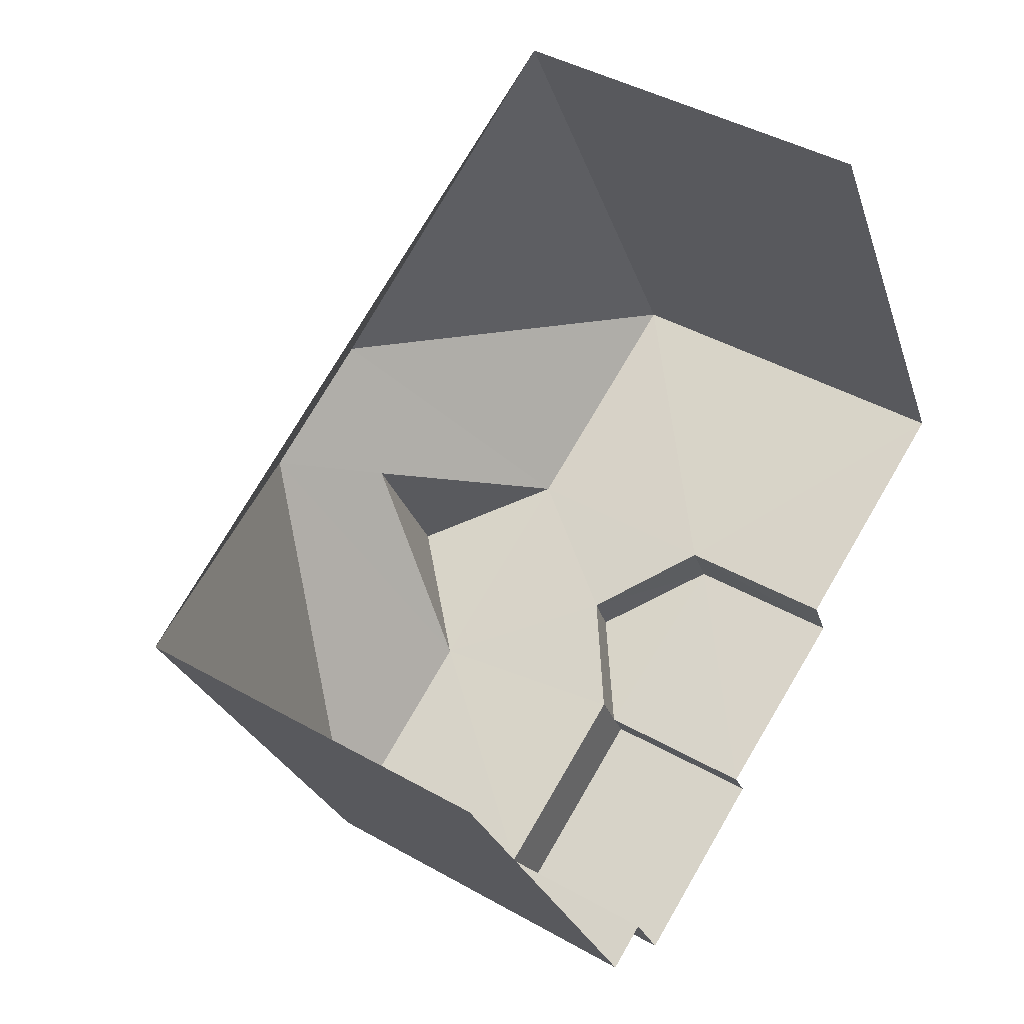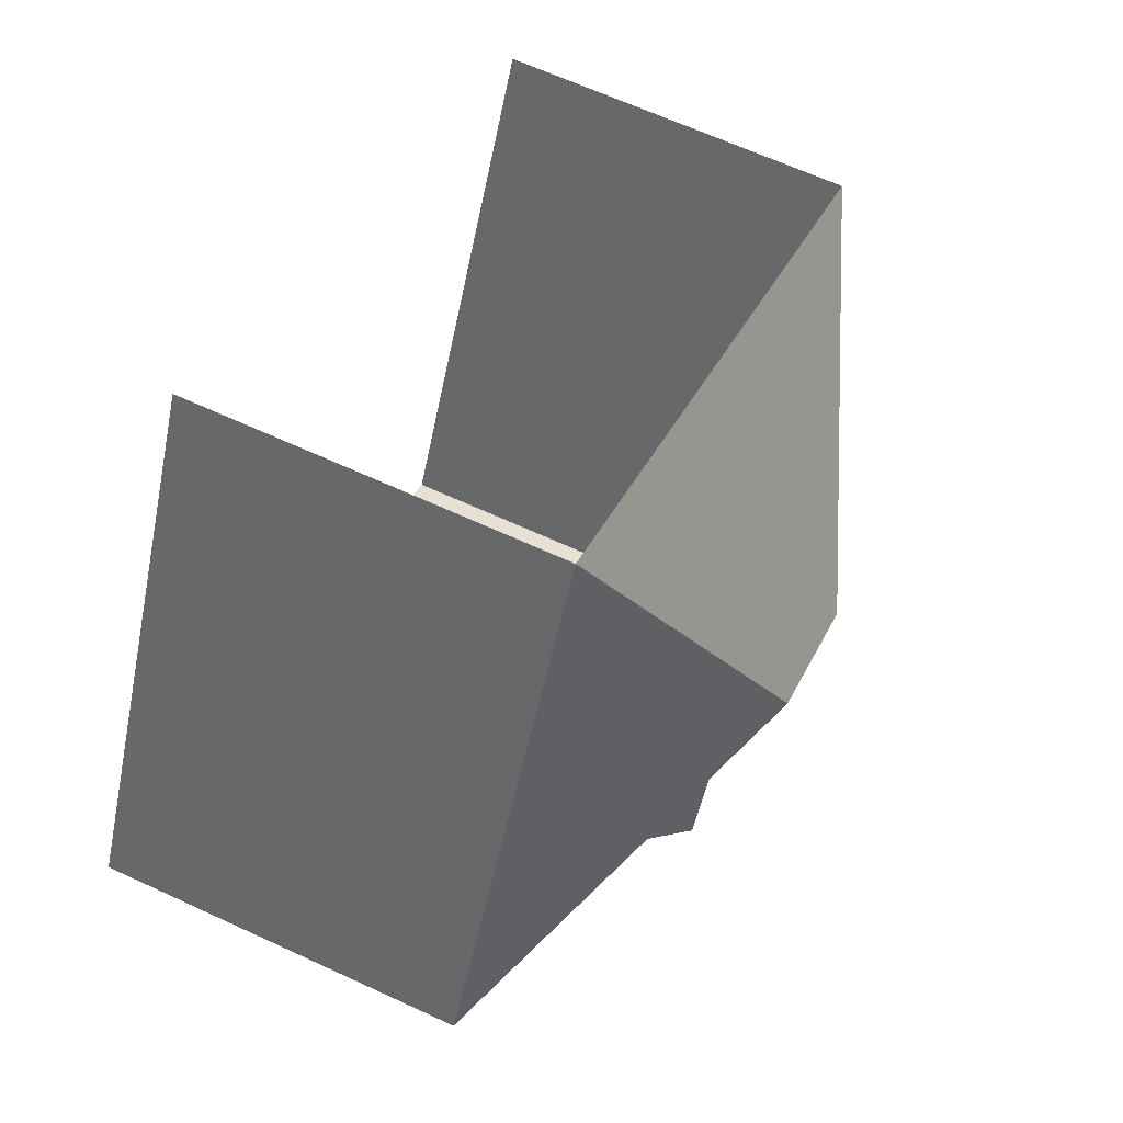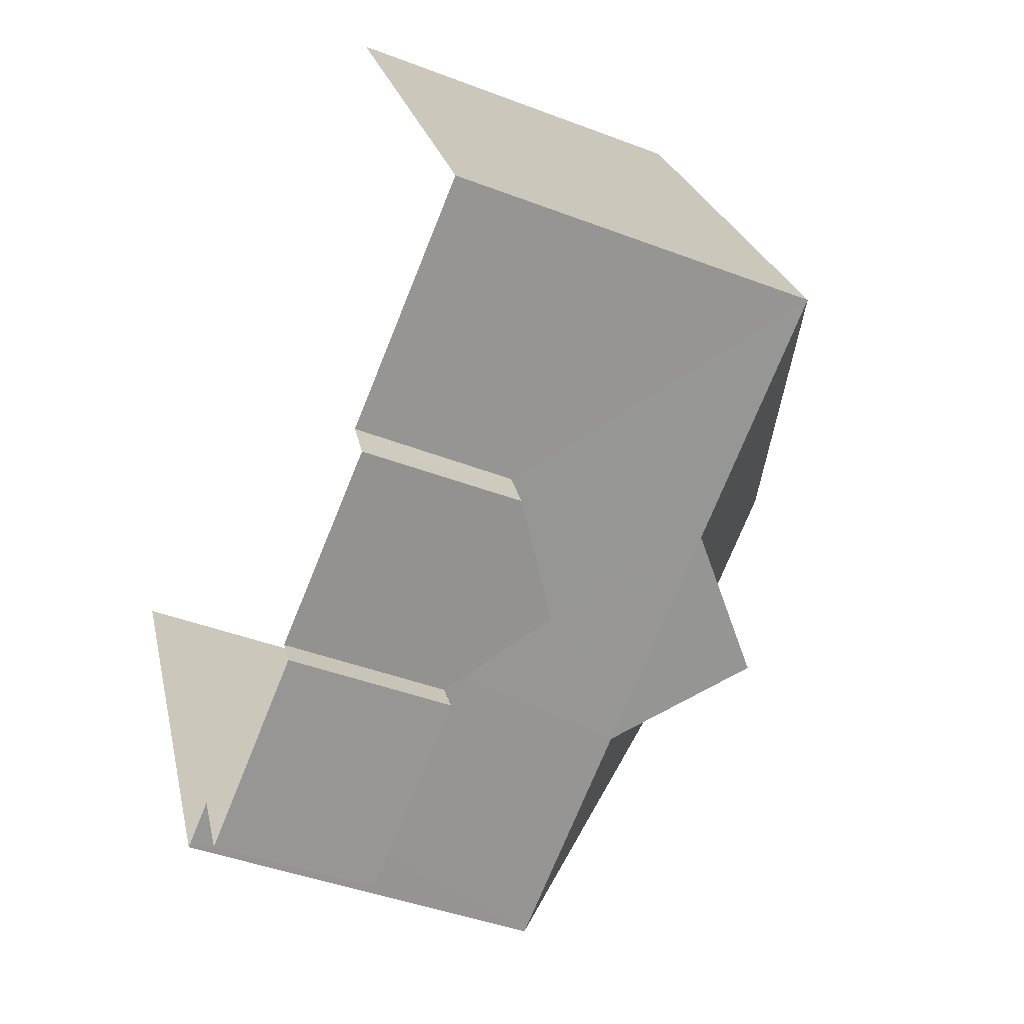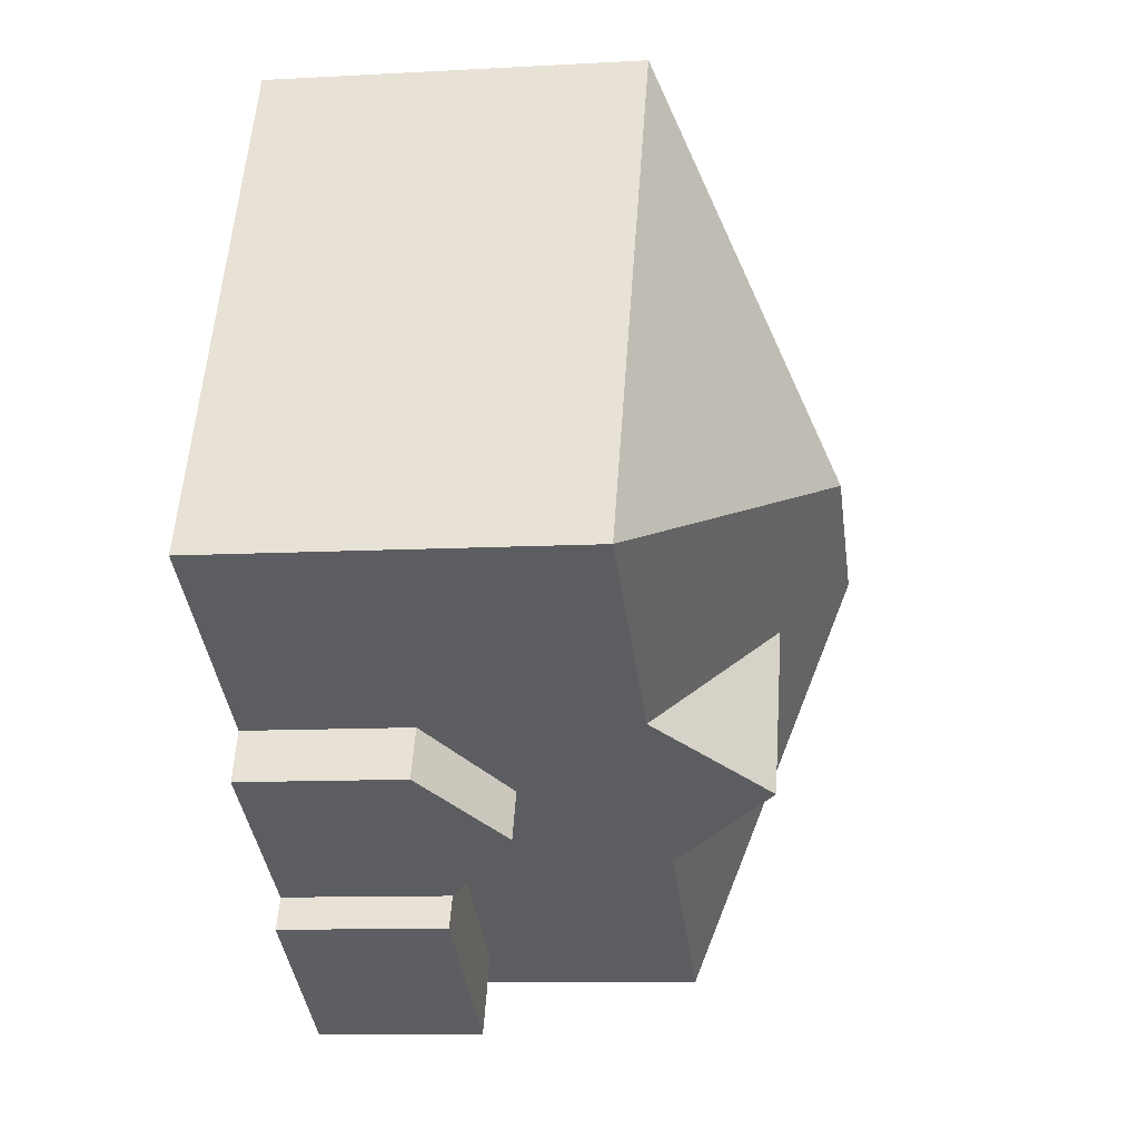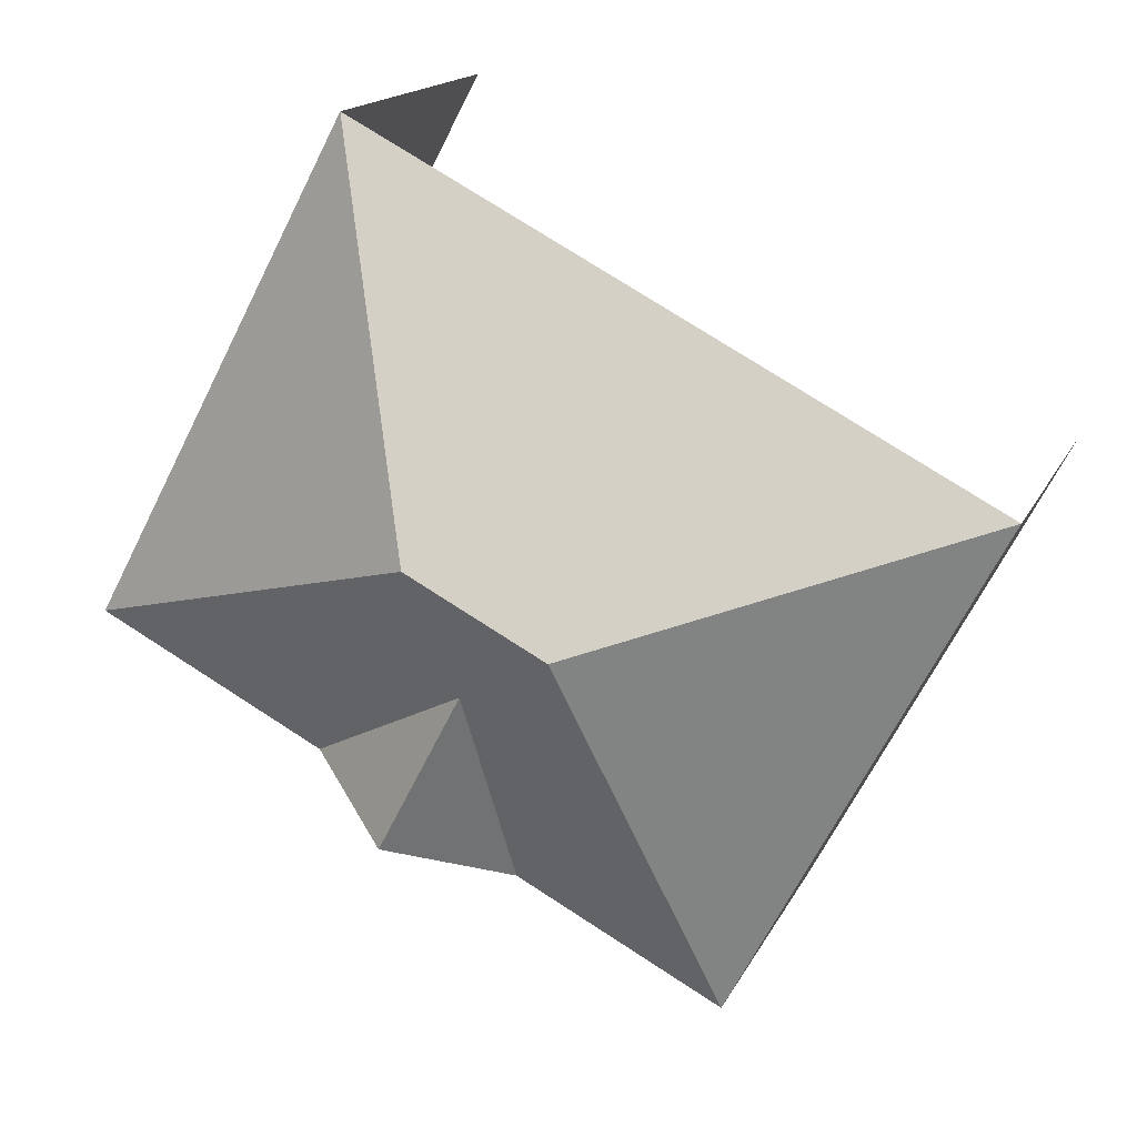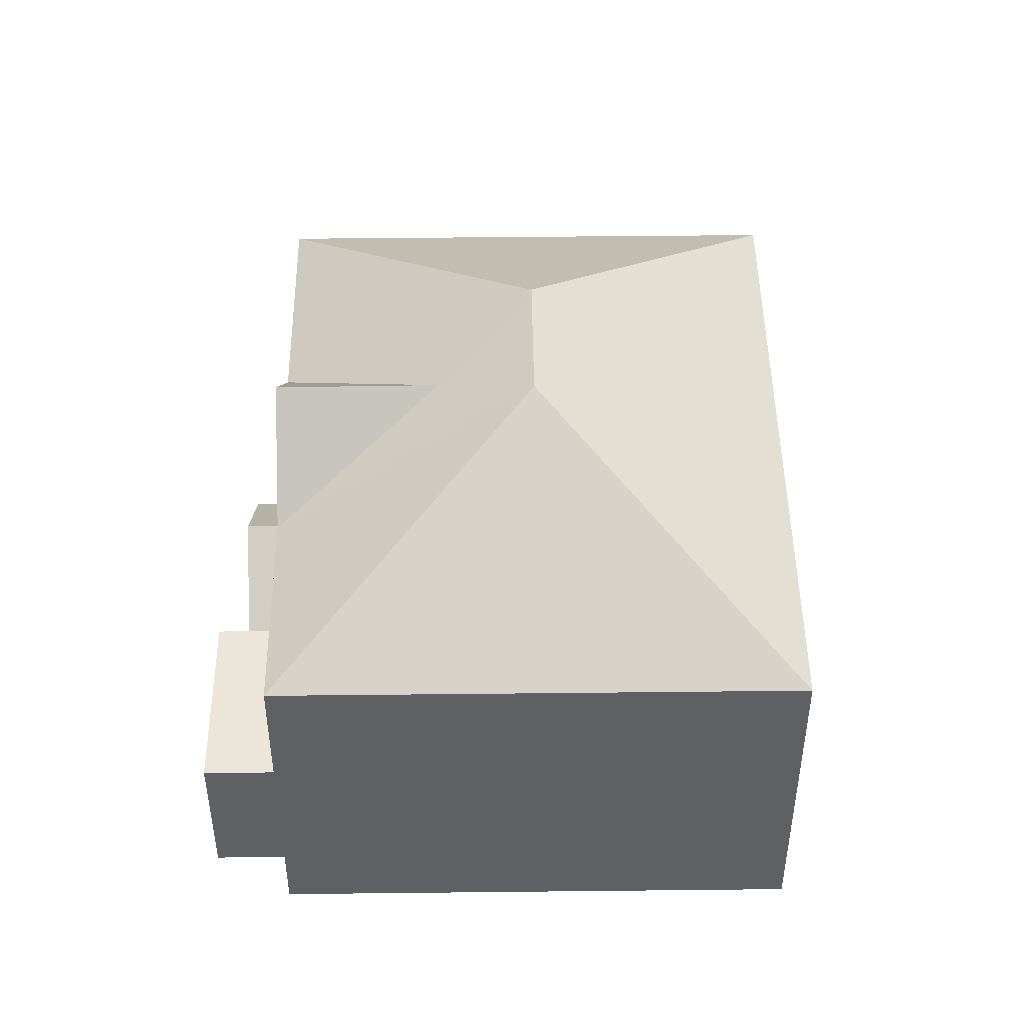
<metadata>
{"format":"obj","ext":"obj","renderer":"f3d","projection":"perspective","resolution":1024,"background":"white","views":[{"elev":41.6,"azim":124.7,"up":"+Y"},{"elev":64.8,"azim":-64.9,"up":"+Y"},{"elev":-41.7,"azim":-114.9,"up":"+Y"},{"elev":-9.4,"azim":-81.7,"up":"+Y"},{"elev":15.8,"azim":18.2,"up":"+Y"},{"elev":47.2,"azim":61.4,"up":"+Z"}]}
</metadata>
<code>
v -2.24e+05 -1.279e+05 15.85
v -2.24e+05 -1.279e+05 15.85
v -2.24e+05 -1.279e+05 15.85
v -2.24e+05 -1.279e+05 15.85
v -2.24e+05 -1.279e+05 15.85
v -2.24e+05 -1.279e+05 15.85
v -2.24e+05 -1.279e+05 15.85
v -2.24e+05 -1.279e+05 15.85
v -2.24e+05 -1.279e+05 15.85
v -2.24e+05 -1.279e+05 15.85
v -2.24e+05 -1.279e+05 22.33
v -2.24e+05 -1.279e+05 20.89
v -2.24e+05 -1.279e+05 22.33
v -2.24e+05 -1.279e+05 20.89
v -2.24e+05 -1.279e+05 23.15
v -2.24e+05 -1.279e+05 23.15
v -2.24e+05 -1.279e+05 20.89
v -2.24e+05 -1.279e+05 20.89
v -2.24e+05 -1.279e+05 18.11
v -2.24e+05 -1.279e+05 18.11
v -2.24e+05 -1.279e+05 19.09
v -2.24e+05 -1.279e+05 19.09
v -2.24e+05 -1.279e+05 18.07
v -2.24e+05 -1.279e+05 18.07
v -2.24e+05 -1.279e+05 18.12
v -2.24e+05 -1.279e+05 18.12
v -2.24e+05 -1.279e+05 18.12
v -2.24e+05 -1.279e+05 18.12
v -2.24e+05 -1.279e+05 20.89
v -2.24e+05 -1.279e+05 20.89
f 1 2 3
f 4 3 5
f 6 4 5
f 7 2 8
f 7 8 9
f 10 5 7
f 3 2 7
f 5 3 7
f 29 3 4
f 30 29 4
f 11 12 13
f 11 14 15
f 12 11 16
f 17 12 16
f 14 18 15
f 16 11 15
f 19 20 21
f 22 19 21
f 21 23 22
f 21 24 23
f 25 26 27
f 25 28 26
f 15 18 29
f 15 30 16
f 15 29 30
f 17 16 30
f 14 11 13
f 30 4 6
f 17 30 6
f 24 10 23
f 24 5 10
f 10 7 23
f 23 19 22
f 23 7 19
f 25 9 8
f 25 27 9
f 2 25 8
f 2 28 25
f 7 9 19
f 9 27 19
f 19 26 20
f 27 26 19
f 5 24 6
f 17 6 24
f 1 28 2
f 13 12 14
f 12 17 24
f 18 28 1
f 14 28 18
f 21 20 26
f 14 26 28
f 12 24 21
f 12 21 14
f 14 21 26
f 29 1 3
f 29 18 1

</code>
